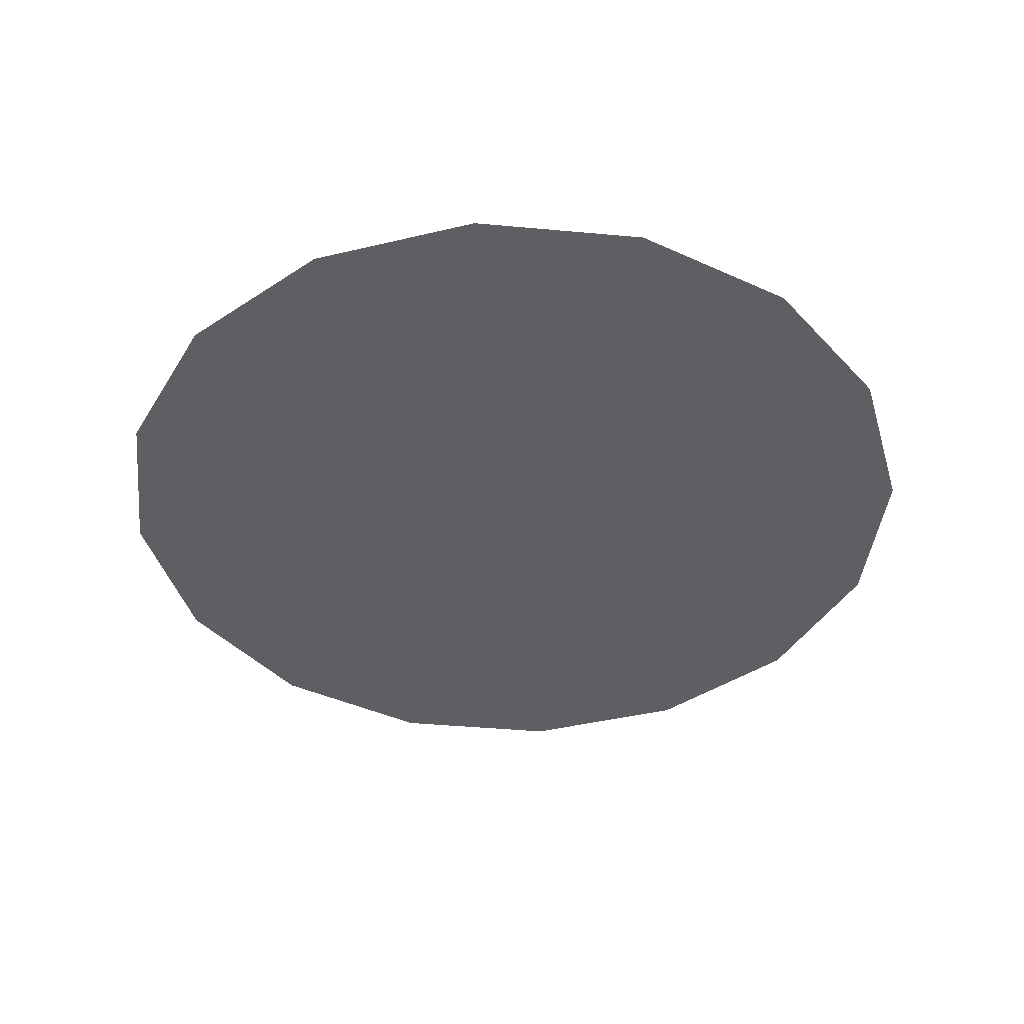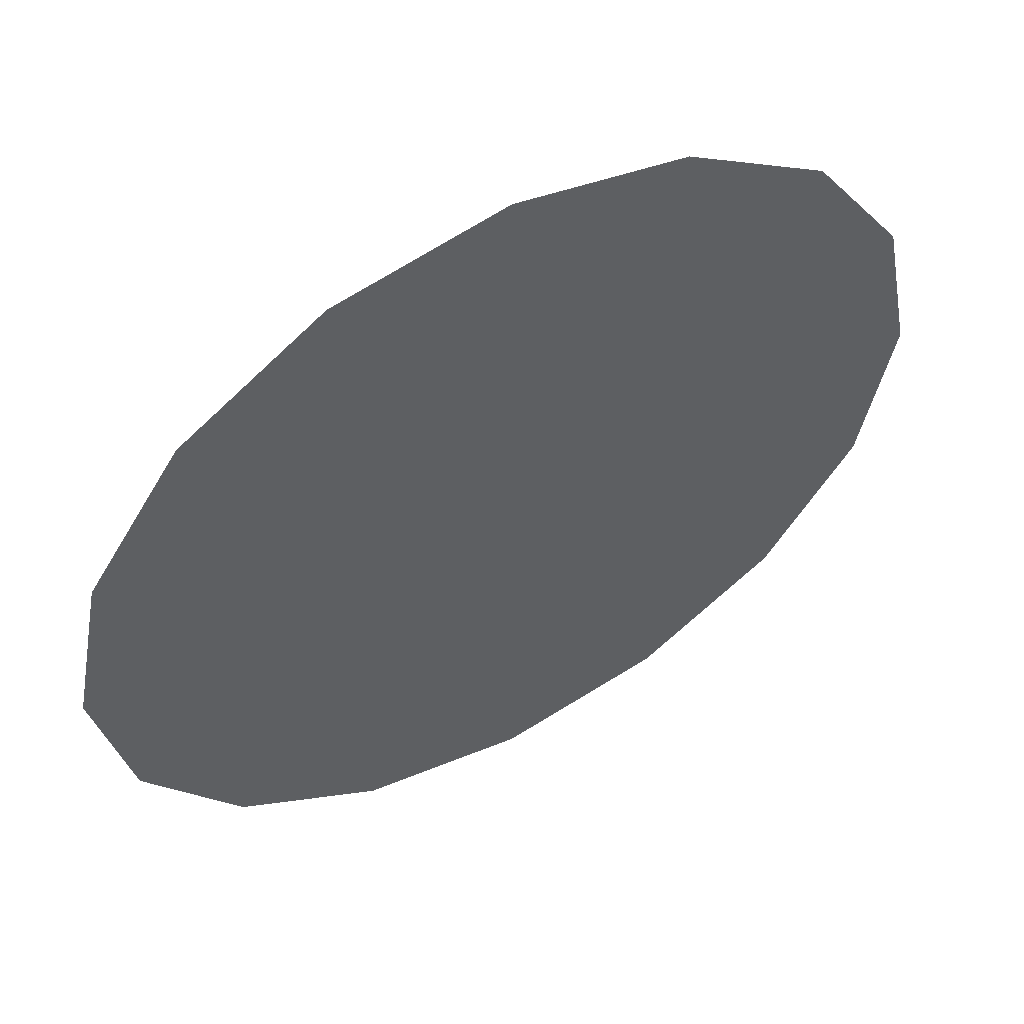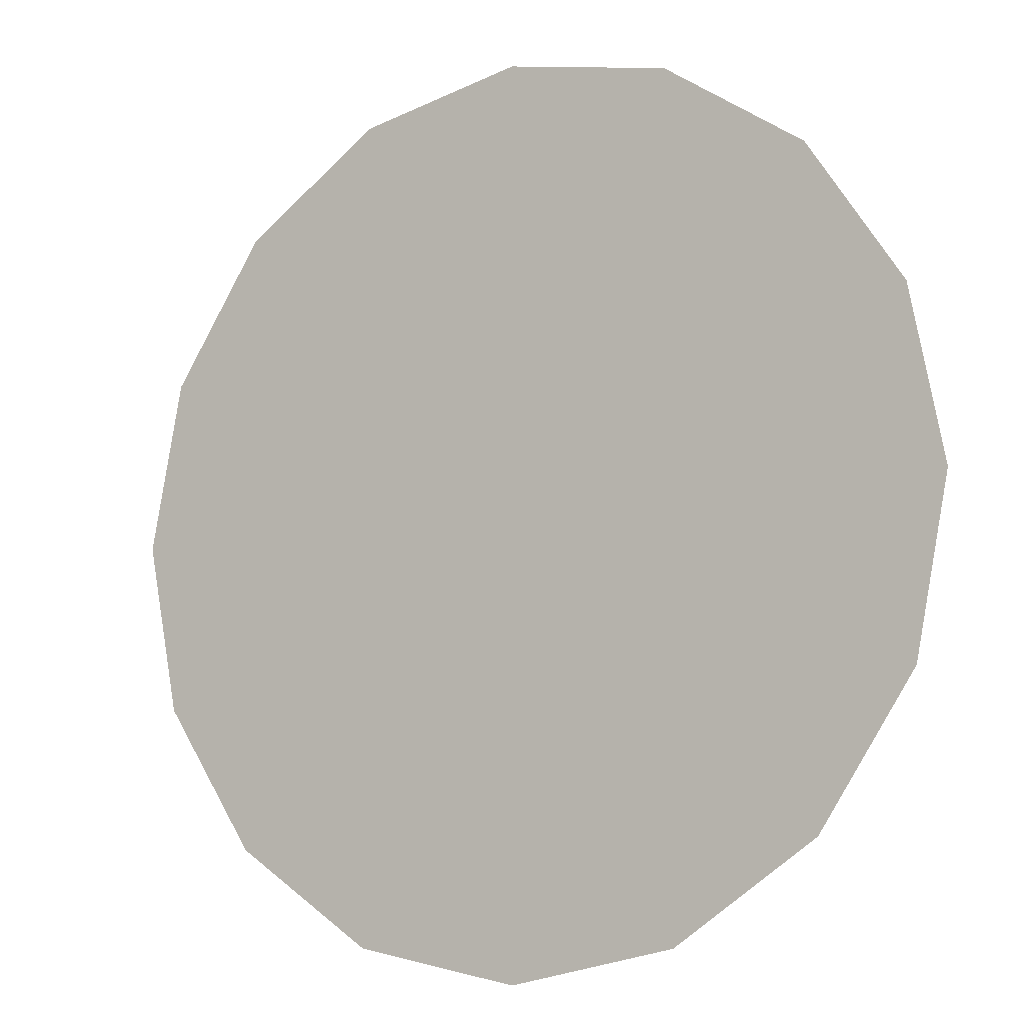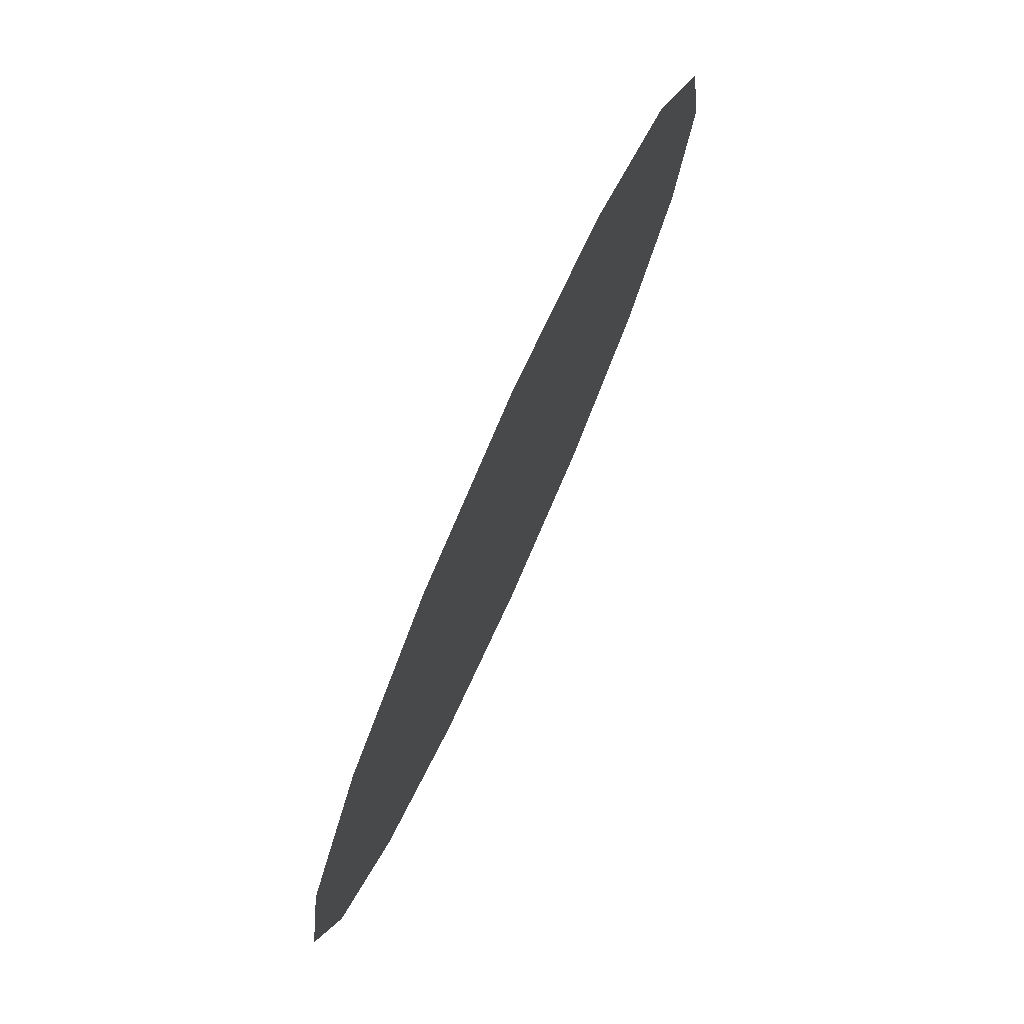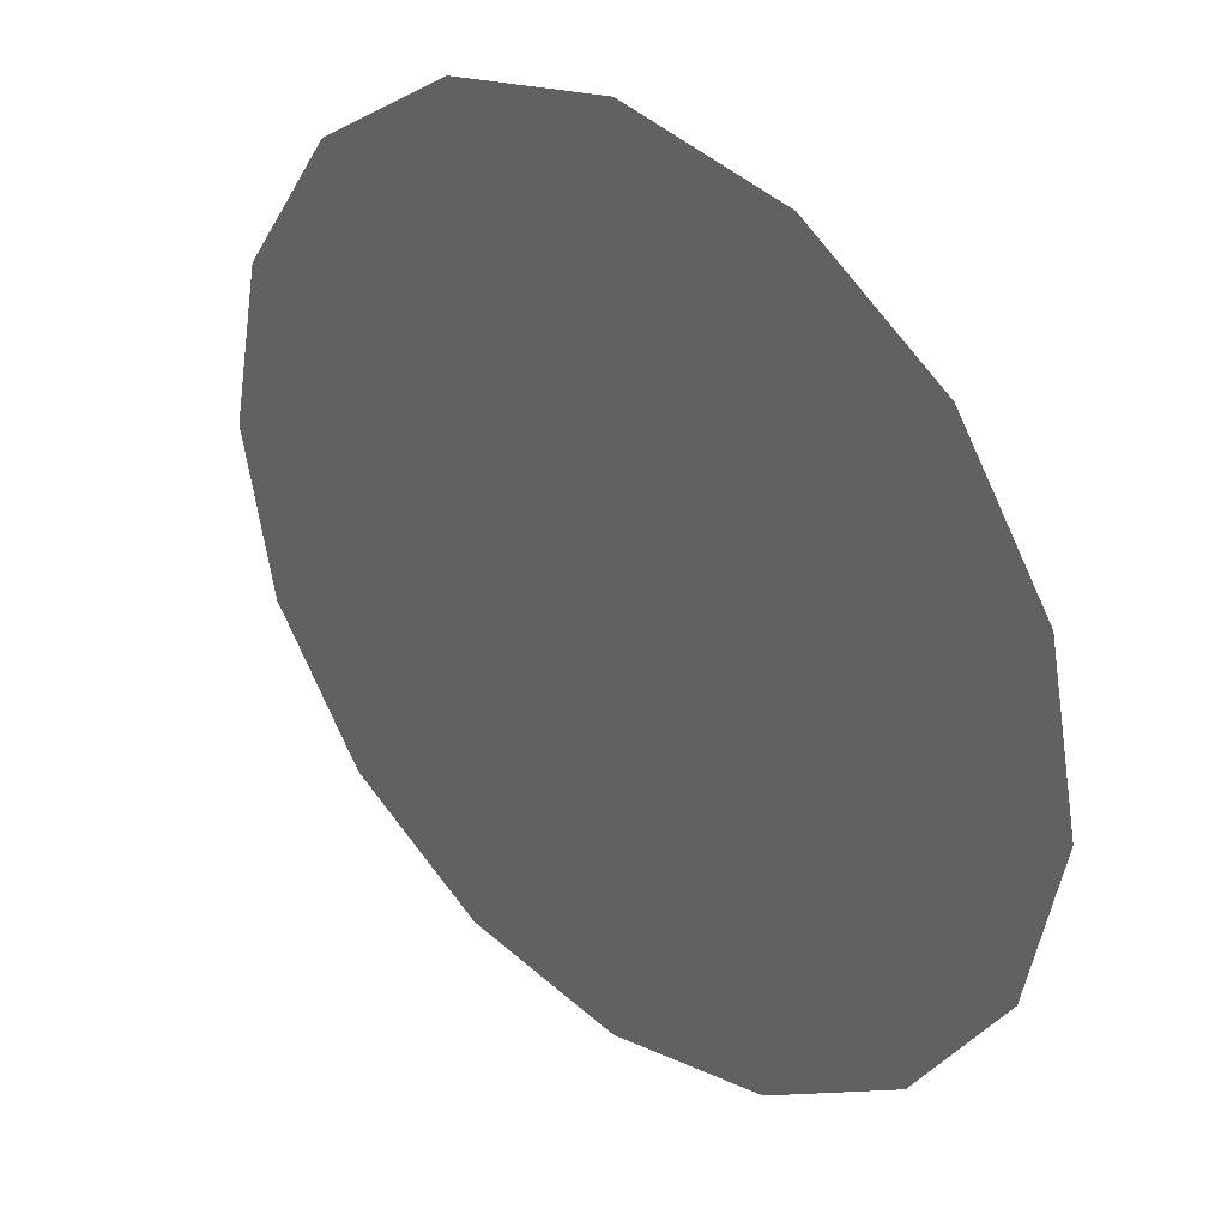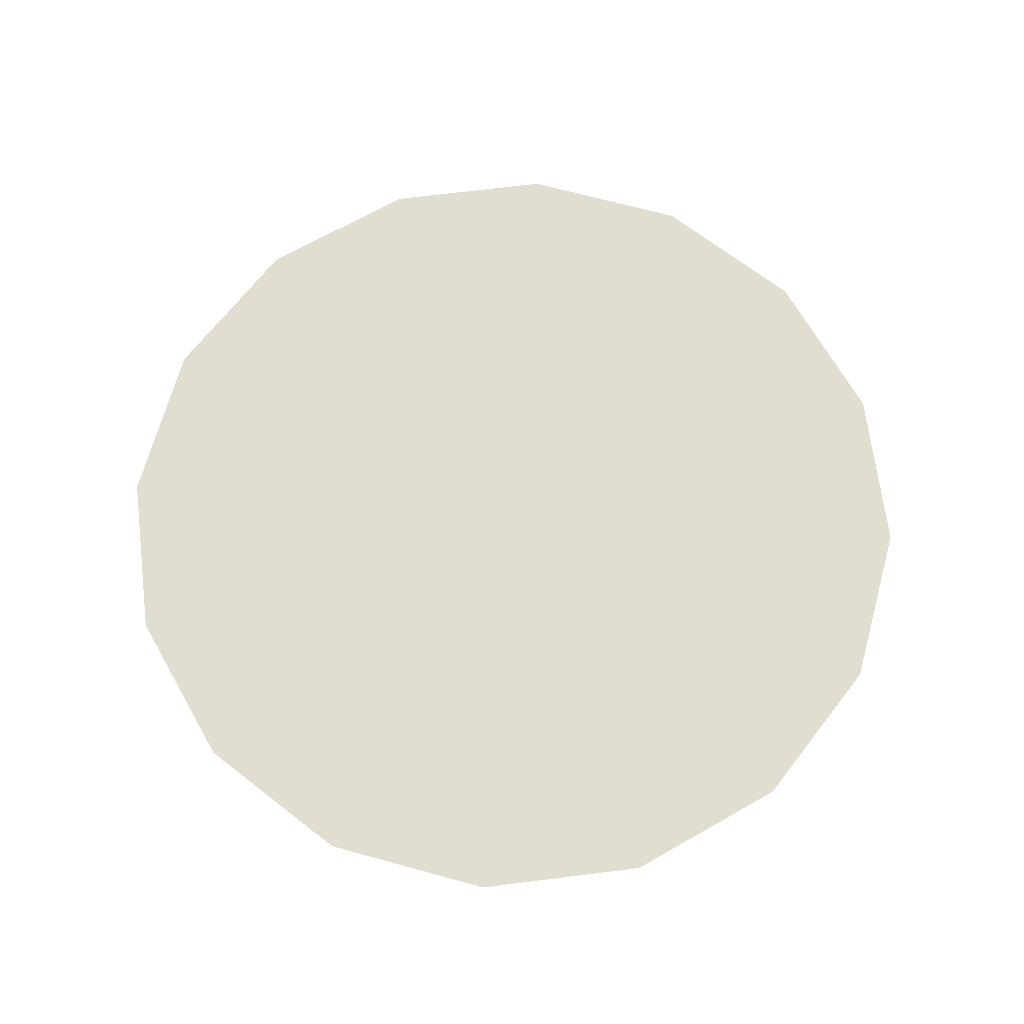
<metadata>
{"format":"obj","ext":"obj","renderer":"f3d","projection":"perspective","resolution":1024,"background":"white","views":[{"elev":-41.5,"azim":-40.1,"up":"+Z"},{"elev":55.9,"azim":-28.9,"up":"+Y"},{"elev":-9.6,"azim":-147.8,"up":"+Y"},{"elev":77.8,"azim":-65.8,"up":"+Y"},{"elev":33.7,"azim":42.3,"up":"+Y"},{"elev":68.4,"azim":-40.9,"up":"+Z"}]}
</metadata>
<code>
v 0 0 1
v 0 1 1
v -0.3827 0.9239 1
v -0.7071 0.7071 1
v -0.9239 0.3827 1
v -1 -0 1
v -0.9239 -0.3827 1
v -0.7071 -0.7071 1
v -0.3827 -0.9239 1
v -0 -1 1
v 0.3827 -0.9239 1
v 0.7071 -0.7071 1
v 0.9239 -0.3827 1
v 1 0 1
v 0.9239 0.3827 1
v 0.7071 0.7071 1
v 0.3827 0.9239 1
f 1 2 3
f 1 3 4
f 1 4 5
f 1 5 6
f 1 6 7
f 1 7 8
f 1 8 9
f 1 9 10
f 1 10 11
f 1 11 12
f 1 12 13
f 1 13 14
f 1 14 15
f 1 15 16
f 1 16 17
f 1 17 2

</code>
